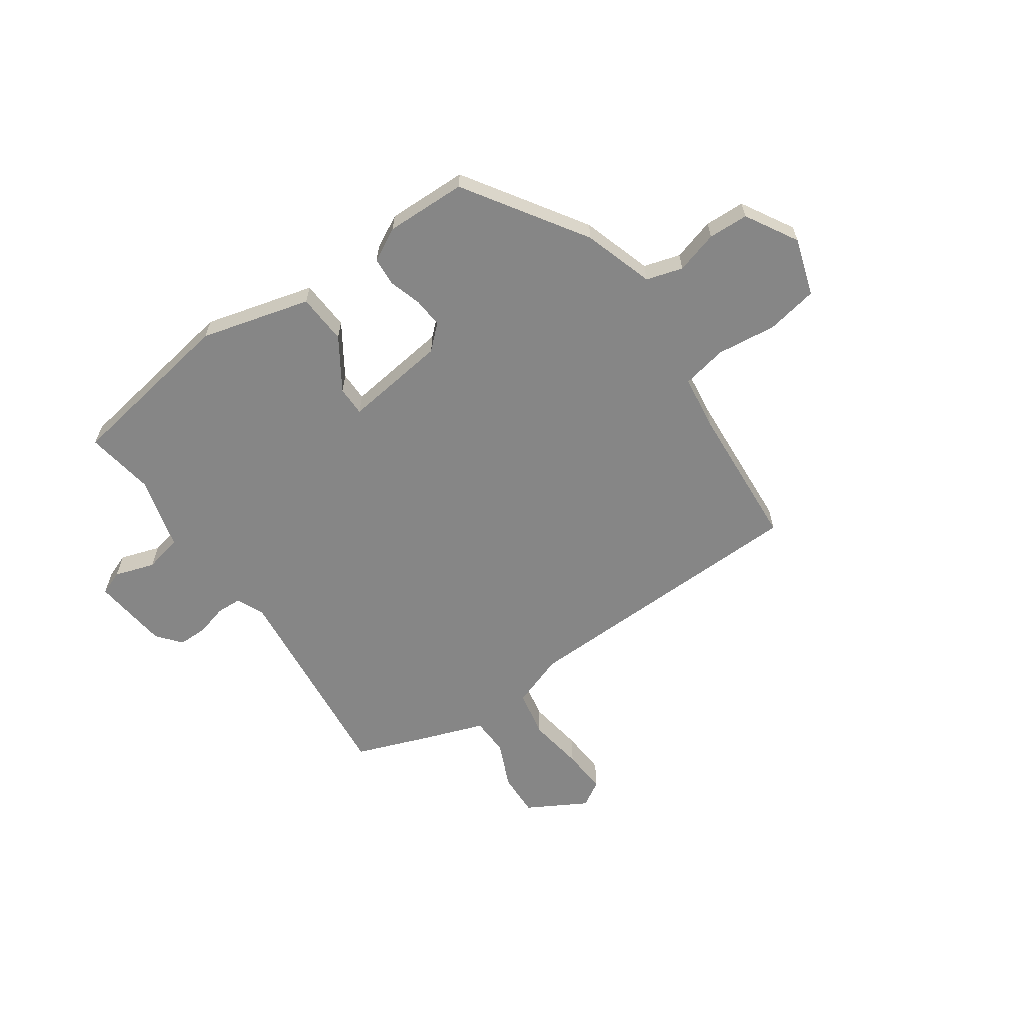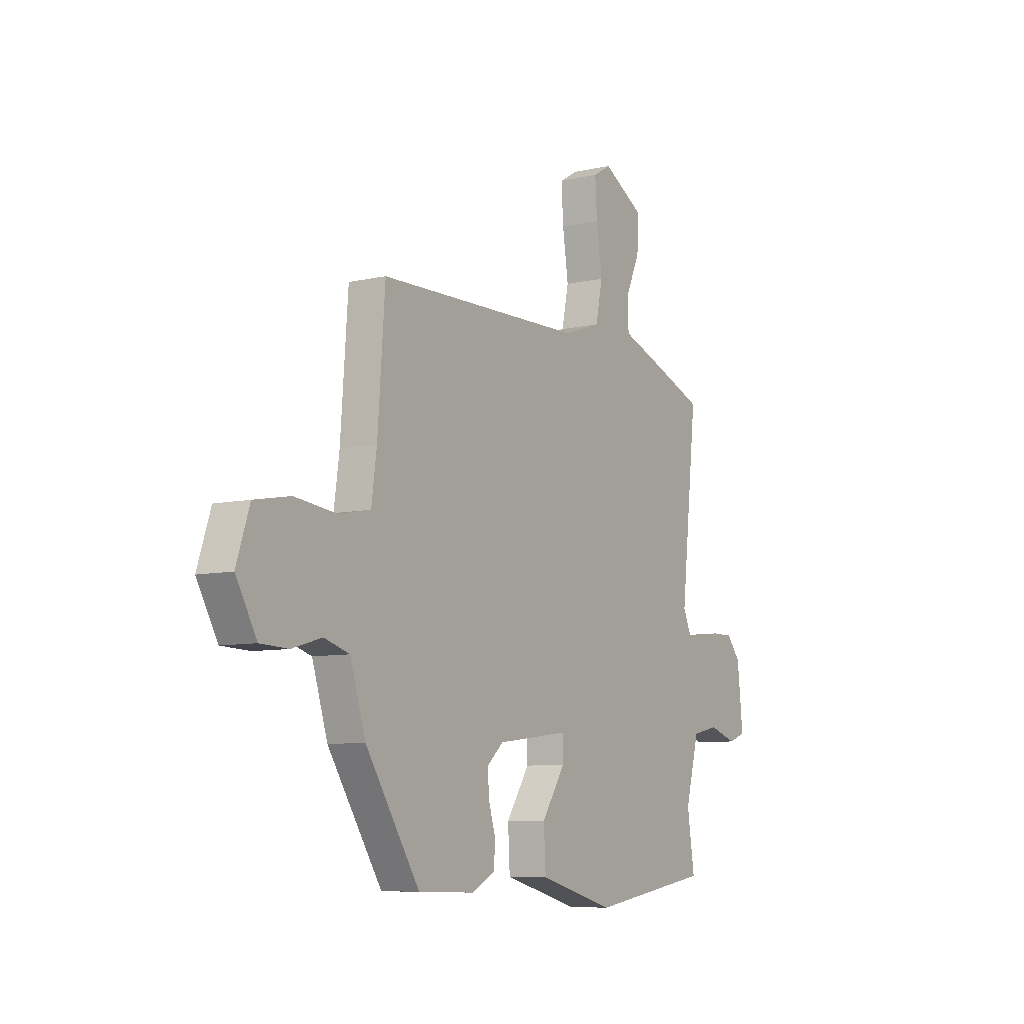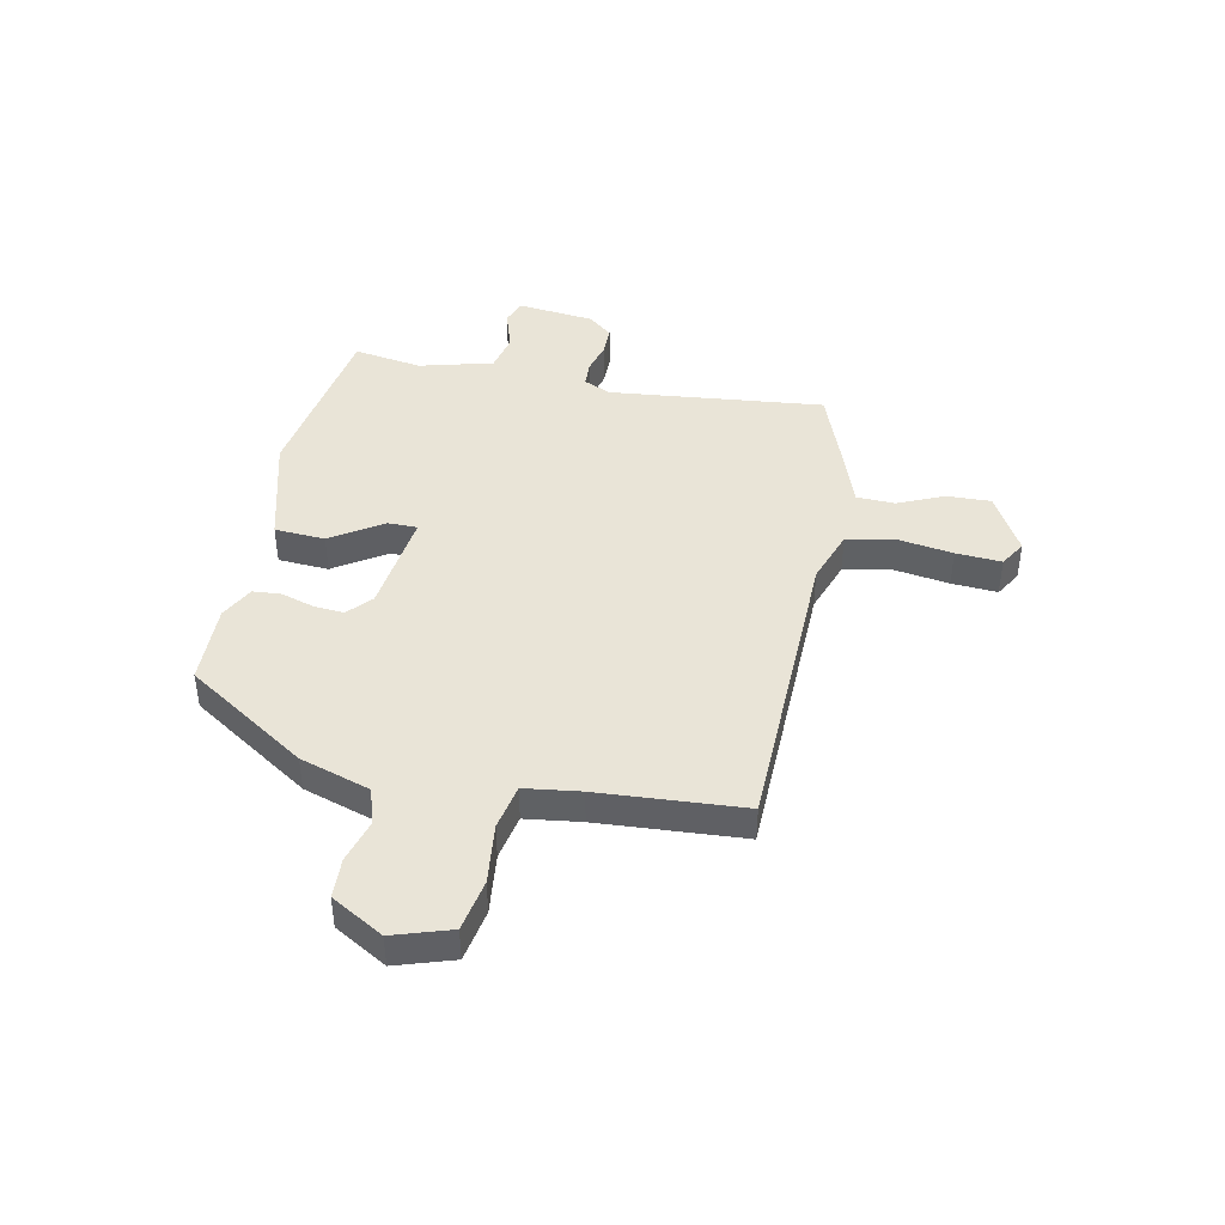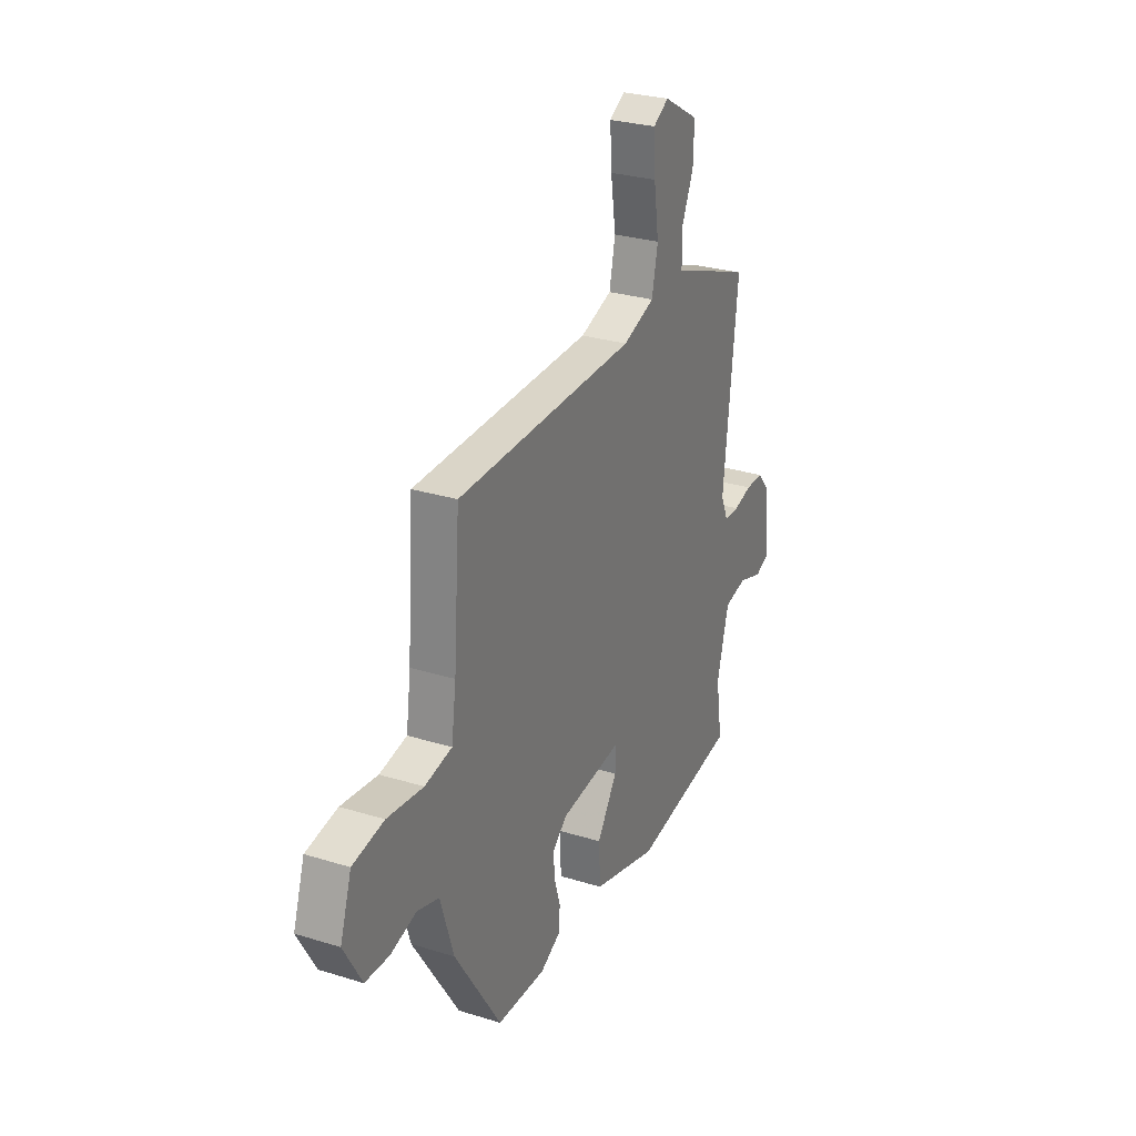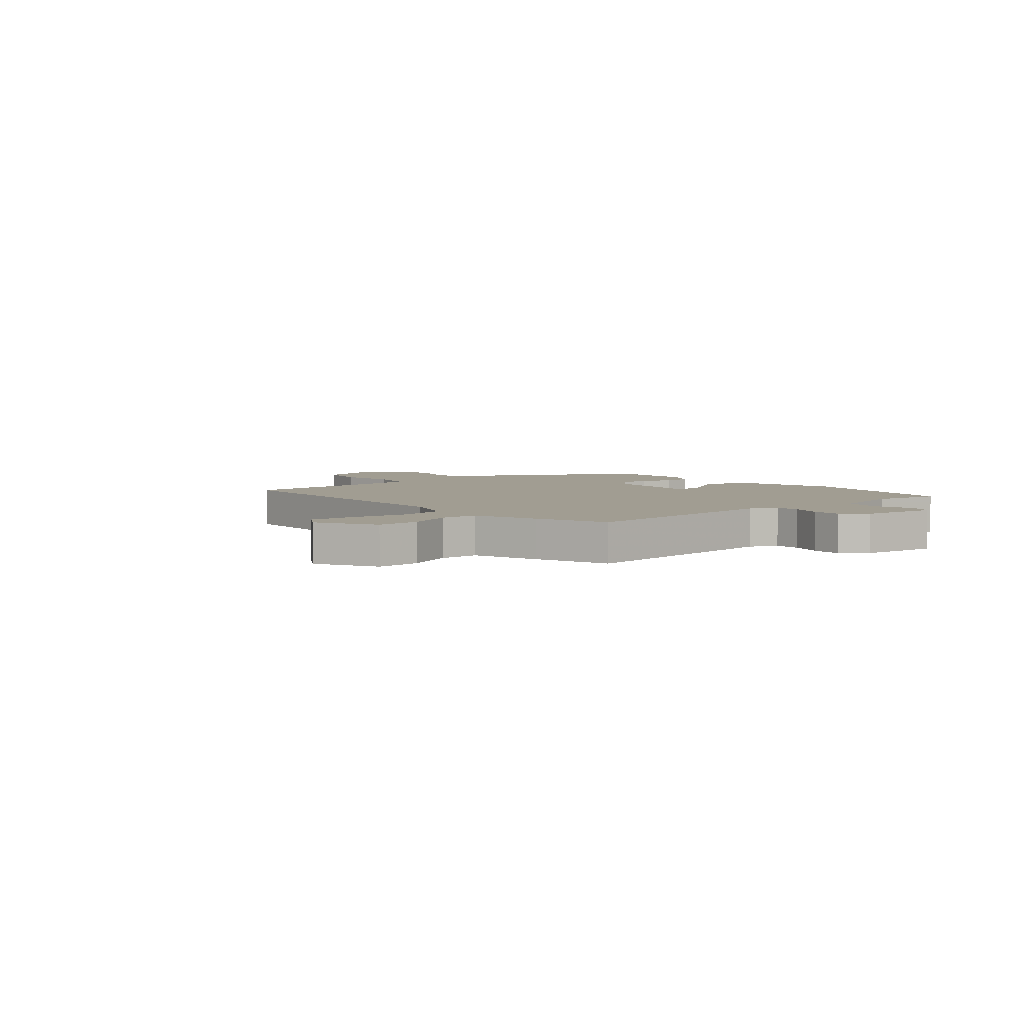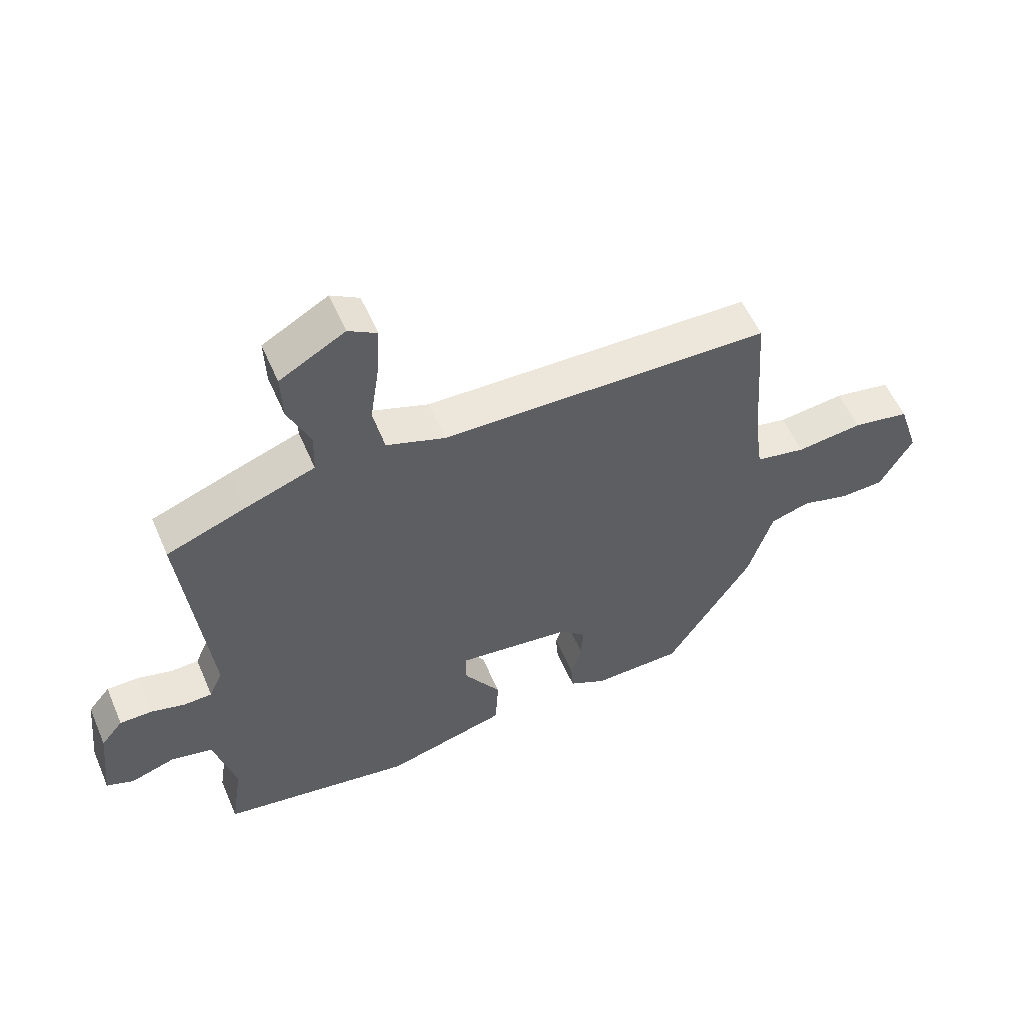
<metadata>
{"format":"obj","ext":"obj","renderer":"f3d","projection":"perspective","resolution":1024,"background":"white","views":[{"elev":-62.0,"azim":-144.9,"up":"+Y"},{"elev":-8.0,"azim":-57.6,"up":"+Z"},{"elev":43.3,"azim":-78.2,"up":"+Y"},{"elev":28.2,"azim":-64.9,"up":"+Z"},{"elev":4.8,"azim":50.4,"up":"+Y"},{"elev":55.9,"azim":156.8,"up":"+Z"}]}
</metadata>
<code>
v 0.508 0.07 0.423
v 0.465 0.07 0.033
v 0.487 0.07 -0.017
v 0.533 0.07 -0.019
v 0.589 0.07 -0.004
v 0.643 0.07 -0.004
v 0.679 0.07 -0.048
v 0.694 0.07 -0.188
v 0.649 0.07 -0.205
v 0.576 0.07 -0.181
v 0.507 0.07 -0.196
v 0.471 0.07 -0.33
v 0.49 0.07 -0.455
v 0.173 0.07 -0.505
v -0.026 0.07 -0.451
v -0.031 0.07 -0.359
v 0.03 0.07 -0.266
v 0.03 0.07 -0.212
v -0.158 0.07 -0.235
v -0.201 0.07 -0.274
v -0.197 0.07 -0.329
v -0.179 0.07 -0.388
v -0.183 0.07 -0.44
v -0.244 0.07 -0.472
v -0.391 0.07 -0.468
v -0.532 0.07 -0.249
v -0.572 0.07 -0.121
v -0.638 0.07 -0.101
v -0.715 0.07 -0.123
v -0.788 0.07 -0.12
v -0.842 0.07 -0.025
v -0.808 0.07 0.079
v -0.714 0.07 0.096
v -0.605 0.07 0.083
v -0.523 0.07 0.099
v -0.509 0.07 0.2
v -0.49 0.07 0.464
v 0.052 0.07 0.475
v 0.149 0.07 0.509
v 0.167 0.07 0.595
v 0.152 0.07 0.697
v 0.147 0.07 0.78
v 0.194 0.07 0.808
v 0.301 0.07 0.747
v 0.298 0.07 0.667
v 0.261 0.07 0.584
v 0.263 0.07 0.514
v 0.379 0.07 0.472
v 0.508 0 0.423
v 0.465 0 0.033
v 0.487 0 -0.017
v 0.533 0 -0.019
v 0.589 0 -0.004
v 0.643 0 -0.004
v 0.679 0 -0.048
v 0.694 0 -0.188
v 0.649 0 -0.205
v 0.576 0 -0.181
v 0.507 0 -0.196
v 0.471 0 -0.33
v 0.49 0 -0.455
v 0.173 0 -0.505
v -0.026 0 -0.451
v -0.031 0 -0.359
v 0.03 0 -0.266
v 0.03 0 -0.212
v -0.158 0 -0.235
v -0.201 0 -0.274
v -0.197 0 -0.329
v -0.179 0 -0.388
v -0.183 0 -0.44
v -0.244 0 -0.472
v -0.391 0 -0.468
v -0.532 0 -0.249
v -0.572 0 -0.121
v -0.638 0 -0.101
v -0.715 0 -0.123
v -0.788 0 -0.12
v -0.842 0 -0.025
v -0.808 0 0.079
v -0.714 0 0.096
v -0.605 0 0.083
v -0.523 0 0.099
v -0.509 0 0.2
v -0.49 0 0.464
v 0.052 0 0.475
v 0.149 0 0.509
v 0.167 0 0.595
v 0.152 0 0.697
v 0.147 0 0.78
v 0.194 0 0.808
v 0.301 0 0.747
v 0.298 0 0.667
v 0.261 0 0.584
v 0.263 0 0.514
v 0.379 0 0.472
f 47 48 1 2
f 44 45 46
f 43 44 46
f 42 43 46
f 41 42 46
f 40 41 46
f 39 40 46 47
f 38 39 47 2
f 38 2 3
f 37 38 3
f 36 37 3
f 32 33 34
f 31 32 34
f 30 31 34
f 29 30 34
f 28 29 34
f 27 28 34 35
f 26 27 35
f 25 26 35
f 24 25 35
f 23 24 35
f 22 23 35
f 21 22 35
f 20 21 35 36
f 15 16 17
f 14 15 17
f 13 14 17
f 12 13 17
f 11 12 17 18
f 10 11 18
f 8 9 10
f 7 8 10
f 6 7 10
f 5 6 10
f 4 5 10
f 3 4 10 18
f 36 3 18 19
f 19 20 36
f 50 49 96 95
f 94 93 92
f 94 92 91
f 94 91 90
f 94 90 89
f 94 89 88
f 95 94 88 87
f 50 95 87 86
f 51 50 86
f 51 86 85
f 51 85 84
f 82 81 80
f 82 80 79
f 82 79 78
f 82 78 77
f 82 77 76
f 83 82 76 75
f 83 75 74
f 83 74 73
f 83 73 72
f 83 72 71
f 83 71 70
f 83 70 69
f 84 83 69 68
f 65 64 63
f 65 63 62
f 65 62 61
f 65 61 60
f 66 65 60 59
f 66 59 58
f 58 57 56
f 58 56 55
f 58 55 54
f 58 54 53
f 58 53 52
f 66 58 52 51
f 67 66 51 84
f 84 68 67
f 1 49 50 2
f 2 50 51 3
f 3 51 52 4
f 4 52 53 5
f 5 53 54 6
f 6 54 55 7
f 7 55 56 8
f 8 56 57 9
f 9 57 58 10
f 10 58 59 11
f 11 59 60 12
f 12 60 61 13
f 13 61 62 14
f 14 62 63 15
f 15 63 64 16
f 16 64 65 17
f 17 65 66 18
f 18 66 67 19
f 19 67 68 20
f 20 68 69 21
f 21 69 70 22
f 22 70 71 23
f 23 71 72 24
f 24 72 73 25
f 25 73 74 26
f 26 74 75 27
f 27 75 76 28
f 28 76 77 29
f 29 77 78 30
f 30 78 79 31
f 31 79 80 32
f 32 80 81 33
f 33 81 82 34
f 34 82 83 35
f 35 83 84 36
f 36 84 85 37
f 37 85 86 38
f 38 86 87 39
f 39 87 88 40
f 40 88 89 41
f 41 89 90 42
f 42 90 91 43
f 43 91 92 44
f 44 92 93 45
f 45 93 94 46
f 46 94 95 47
f 47 95 96 48
f 48 96 49 1

</code>
